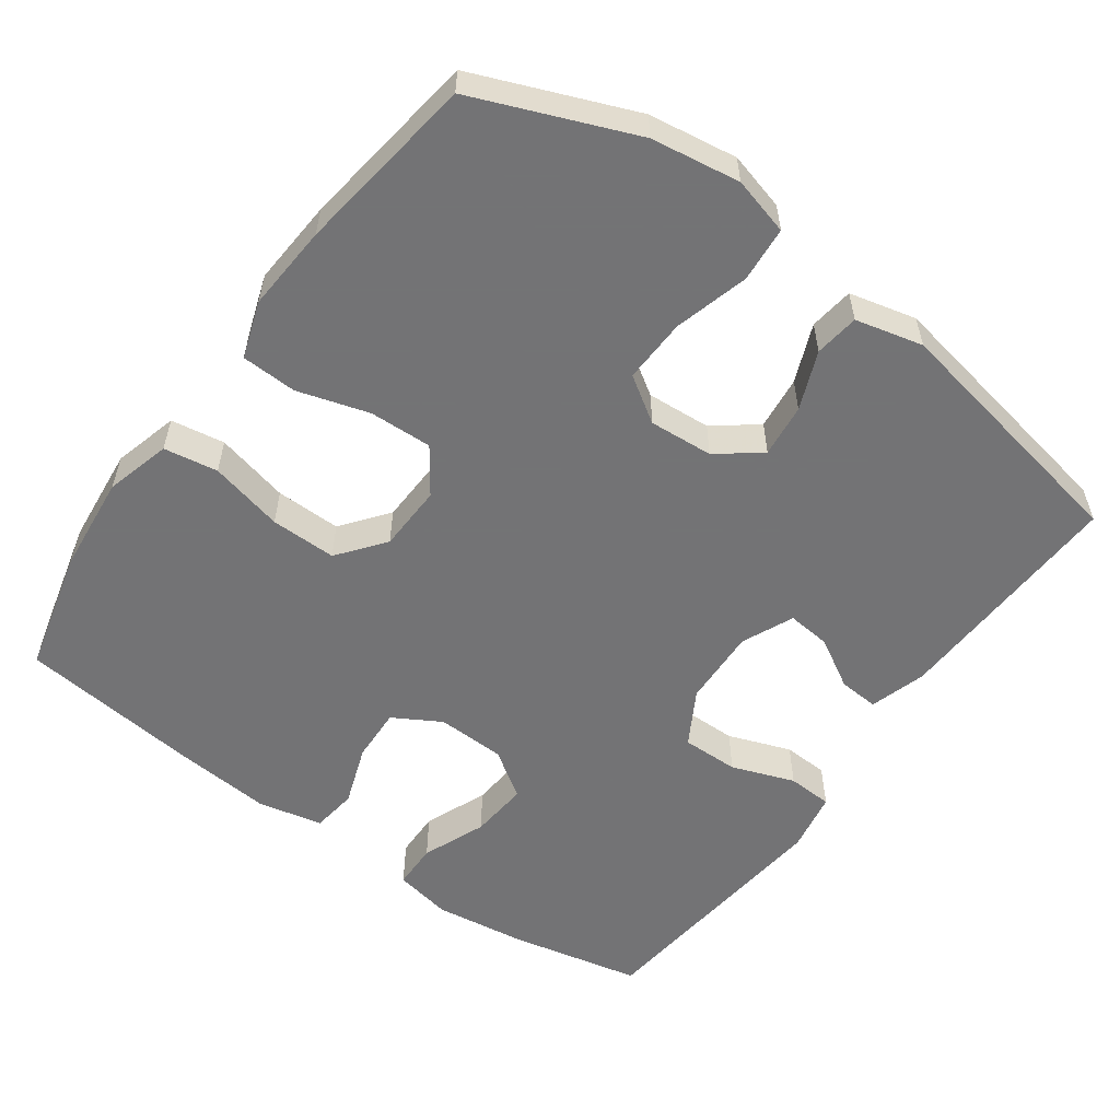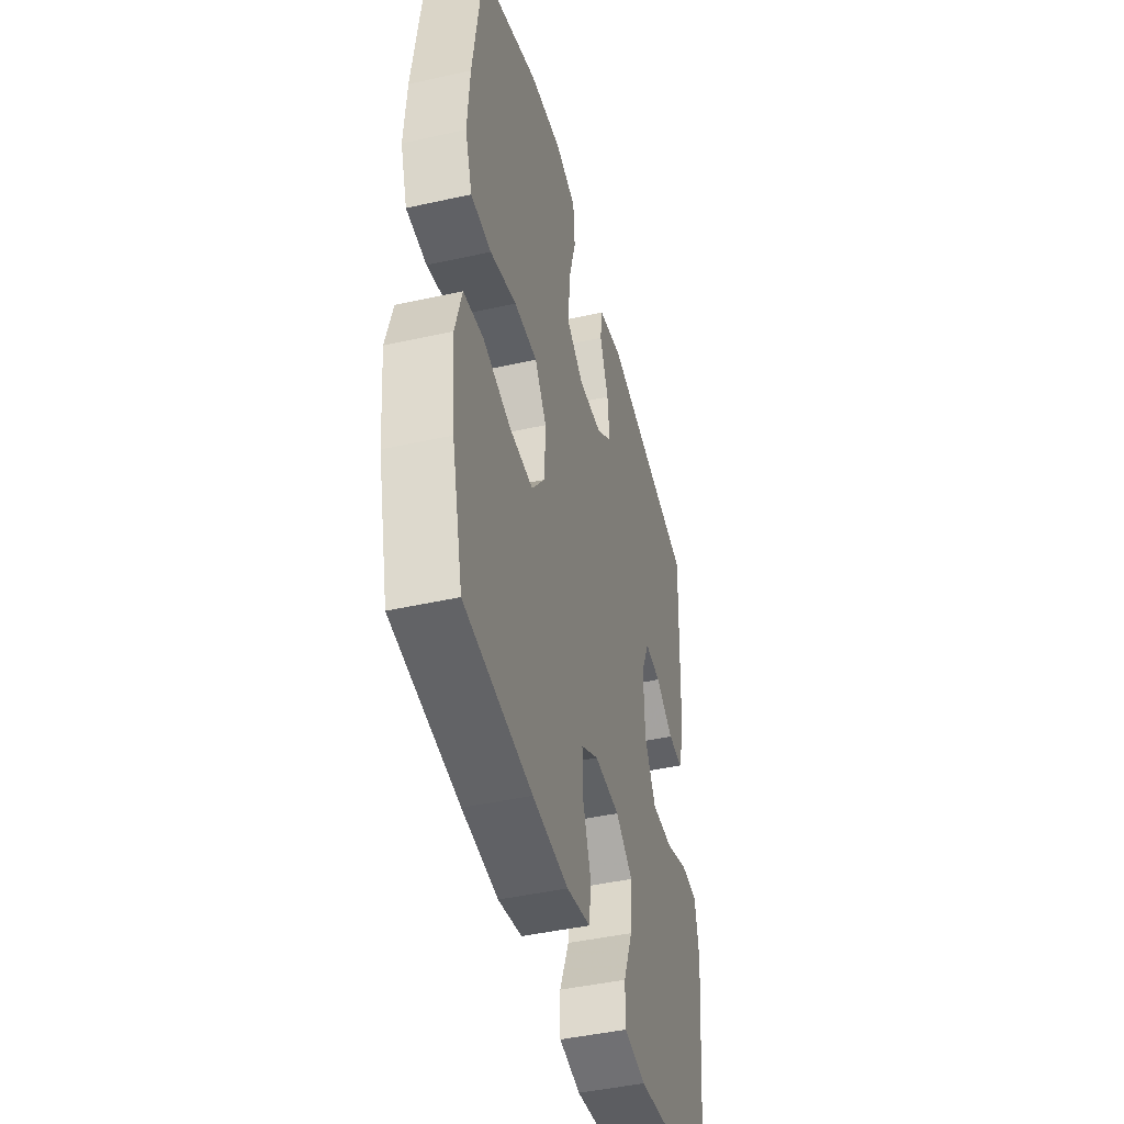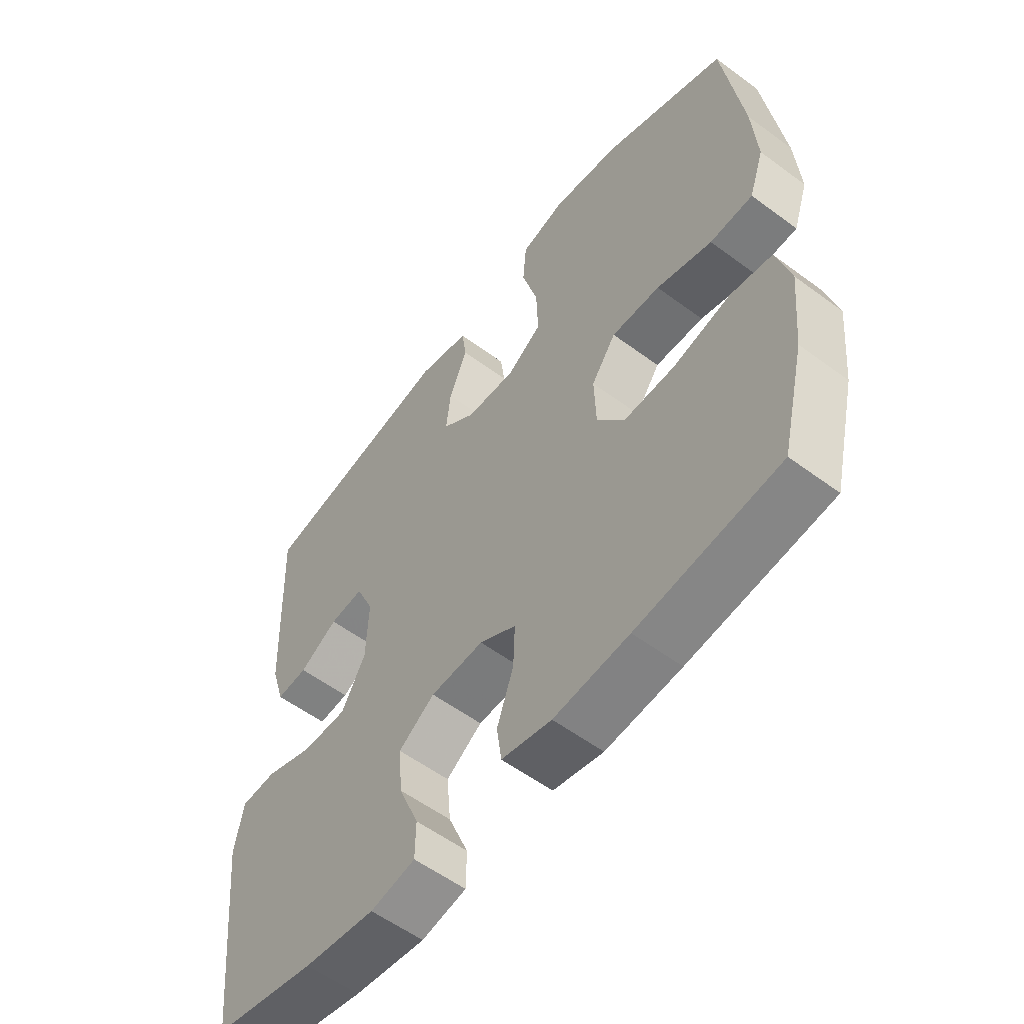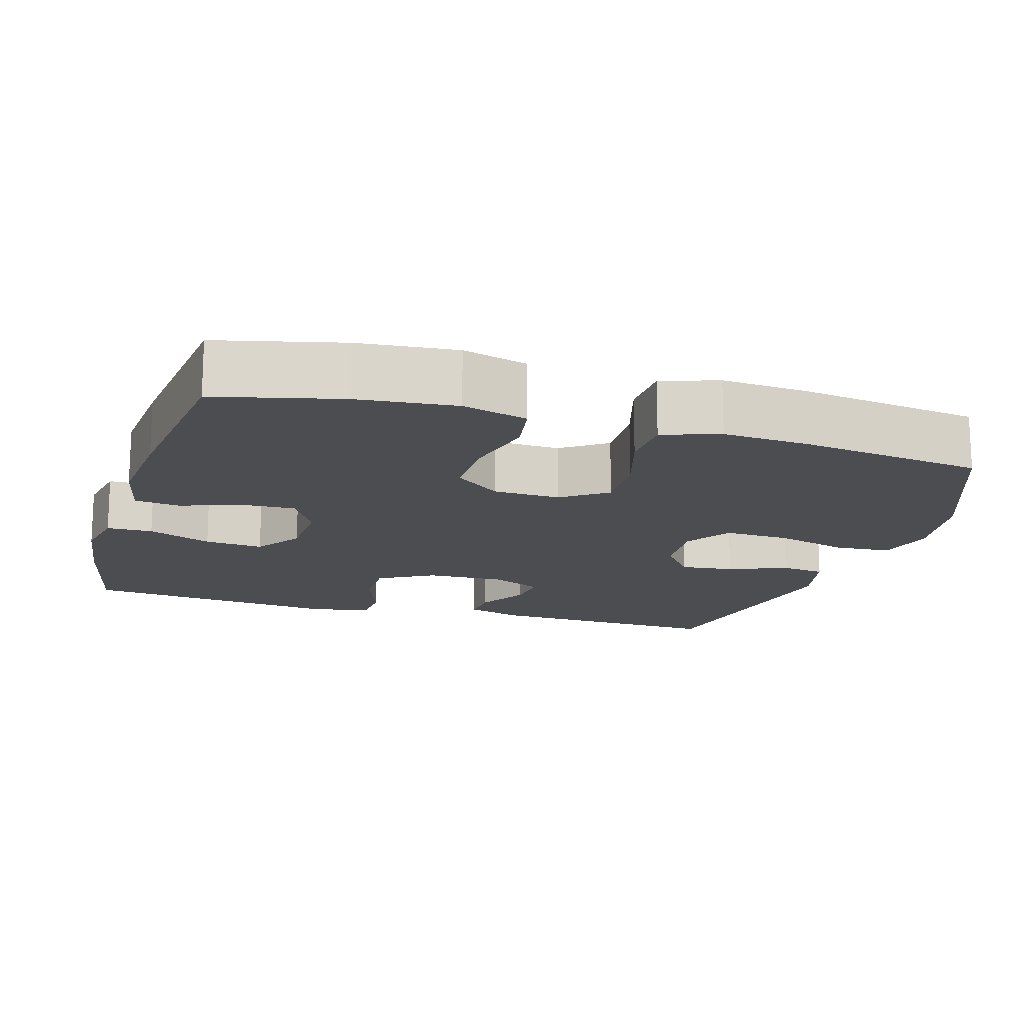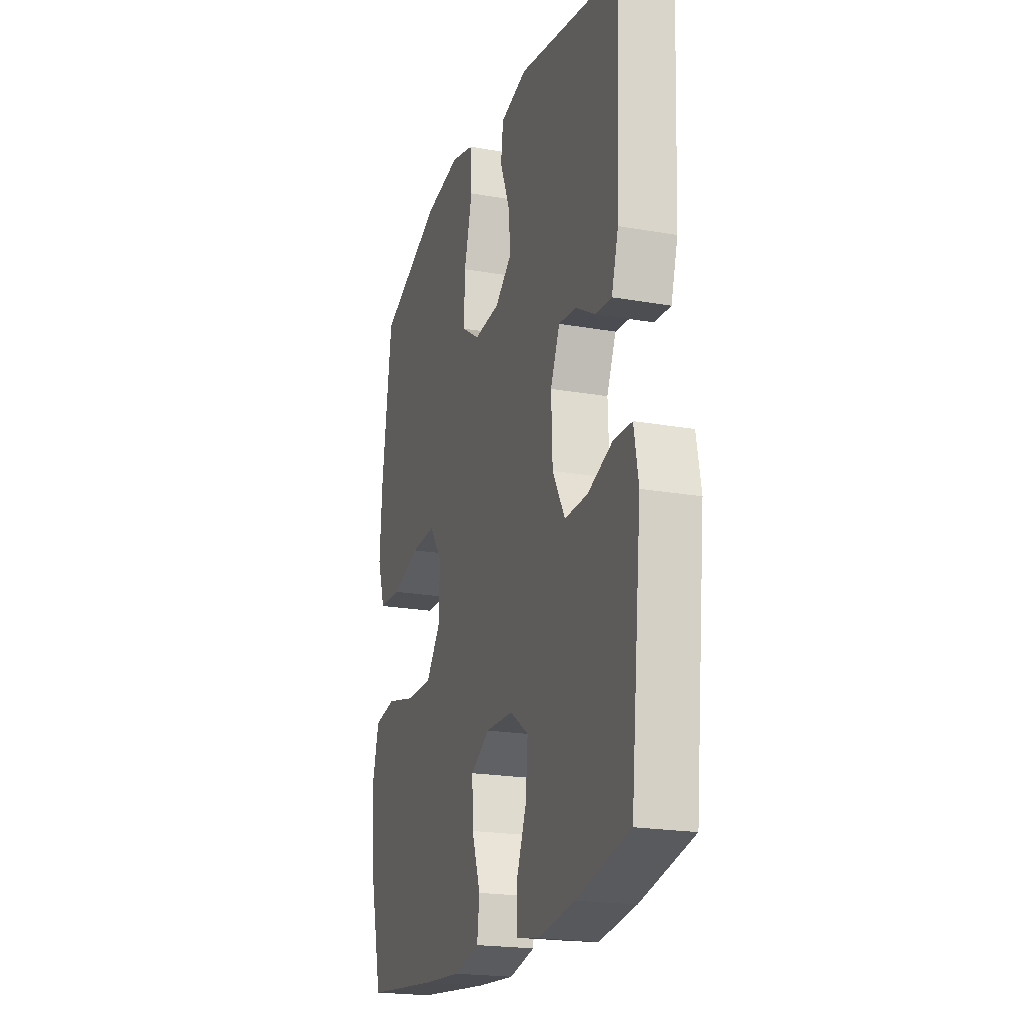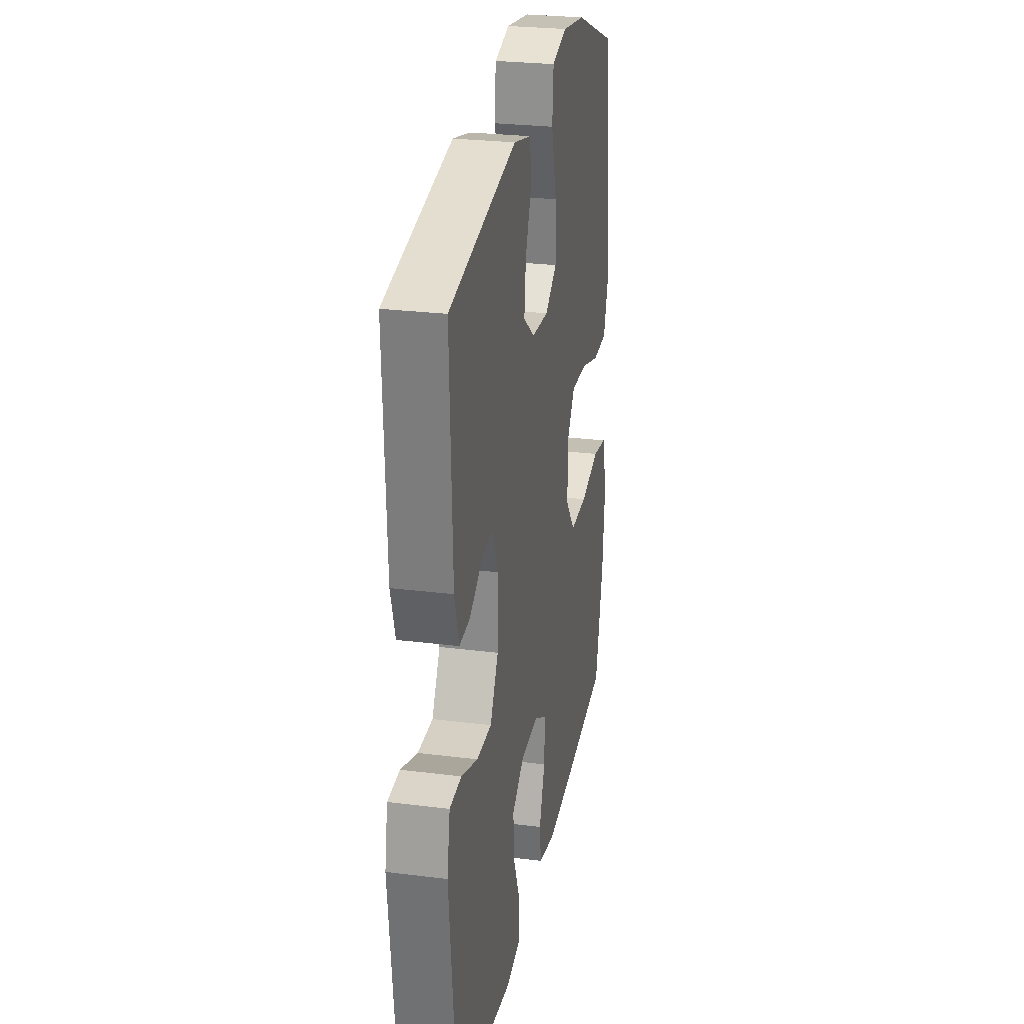
<metadata>
{"format":"obj","ext":"obj","renderer":"f3d","projection":"perspective","resolution":1024,"background":"white","views":[{"elev":-56.0,"azim":-35.8,"up":"+Y"},{"elev":-44.8,"azim":-75.5,"up":"+Z"},{"elev":-56.7,"azim":-127.7,"up":"+Z"},{"elev":-15.7,"azim":-106.7,"up":"+Y"},{"elev":-20.9,"azim":72.4,"up":"+Z"},{"elev":26.8,"azim":101.1,"up":"+Z"}]}
</metadata>
<code>
v 0.5 0.07 -0.5
v 0.322 0.07 -0.538
v 0.198 0.07 -0.555
v 0.12 0.07 -0.54
v 0.119 0.07 -0.478
v 0.154 0.07 -0.392
v 0.161 0.07 -0.313
v 0.098 0.07 -0.27
v 0.005 0.07 -0.267
v -0.059 0.07 -0.304
v -0.056 0.07 -0.377
v -0.027 0.07 -0.459
v -0.035 0.07 -0.52
v -0.122 0.07 -0.539
v -0.253 0.07 -0.528
v -0.5 0.07 -0.5
v -0.541 0.07 -0.332
v -0.554 0.07 -0.2
v -0.53 0.07 -0.112
v -0.457 0.07 -0.1
v -0.357 0.07 -0.124
v -0.268 0.07 -0.125
v -0.219 0.07 -0.062
v -0.216 0.07 0.028
v -0.259 0.07 0.089
v -0.344 0.07 0.086
v -0.441 0.07 0.057
v -0.516 0.07 0.06
v -0.542 0.07 0.137
v -0.534 0.07 0.254
v -0.5 0.07 0.5
v -0.284 0.07 0.587
v -0.164 0.07 0.605
v -0.086 0.07 0.584
v -0.08 0.07 0.509
v -0.108 0.07 0.408
v -0.111 0.07 0.321
v -0.05 0.07 0.281
v 0.037 0.07 0.287
v 0.095 0.07 0.332
v 0.087 0.07 0.404
v 0.055 0.07 0.483
v 0.063 0.07 0.543
v 0.154 0.07 0.565
v 0.5 0.07 0.5
v 0.487 0.07 0.177
v 0.464 0.07 0.101
v 0.41 0.07 0.105
v 0.343 0.07 0.144
v 0.284 0.07 0.15
v 0.253 0.07 0.08
v 0.257 0.07 -0.025
v 0.299 0.07 -0.099
v 0.376 0.07 -0.098
v 0.461 0.07 -0.067
v 0.522 0.07 -0.07
v 0.537 0.07 -0.152
v 0.5 0 -0.5
v 0.322 0 -0.538
v 0.198 0 -0.555
v 0.12 0 -0.54
v 0.119 0 -0.478
v 0.154 0 -0.392
v 0.161 0 -0.313
v 0.098 0 -0.27
v 0.005 0 -0.267
v -0.059 0 -0.304
v -0.056 0 -0.377
v -0.027 0 -0.459
v -0.035 0 -0.52
v -0.122 0 -0.539
v -0.253 0 -0.528
v -0.5 0 -0.5
v -0.541 0 -0.332
v -0.554 0 -0.2
v -0.53 0 -0.112
v -0.457 0 -0.1
v -0.357 0 -0.124
v -0.268 0 -0.125
v -0.219 0 -0.062
v -0.216 0 0.028
v -0.259 0 0.089
v -0.344 0 0.086
v -0.441 0 0.057
v -0.516 0 0.06
v -0.542 0 0.137
v -0.534 0 0.254
v -0.5 0 0.5
v -0.284 0 0.587
v -0.164 0 0.605
v -0.086 0 0.584
v -0.08 0 0.509
v -0.108 0 0.408
v -0.111 0 0.321
v -0.05 0 0.281
v 0.037 0 0.287
v 0.095 0 0.332
v 0.087 0 0.404
v 0.055 0 0.483
v 0.063 0 0.543
v 0.154 0 0.565
v 0.5 0 0.5
v 0.487 0 0.177
v 0.464 0 0.101
v 0.41 0 0.105
v 0.343 0 0.144
v 0.284 0 0.15
v 0.253 0 0.08
v 0.257 0 -0.025
v 0.299 0 -0.099
v 0.376 0 -0.098
v 0.461 0 -0.067
v 0.522 0 -0.07
v 0.537 0 -0.152
f 54 55 56 57
f 53 54 57 1
f 52 53 1 2
f 46 47 48 49
f 46 49 50
f 45 46 50
f 44 45 50
f 41 42 43 44
f 40 41 44 50
f 39 40 50 51
f 33 34 35 36
f 33 36 37
f 32 33 37
f 31 32 37
f 30 31 37 38
f 26 27 28 29
f 25 26 29 30
f 18 19 20 21
f 18 21 22
f 17 18 22
f 16 17 22
f 15 16 22 23
f 11 12 13 14
f 10 11 14 15
f 3 4 5 6
f 52 2 3 6
f 52 6 7
f 38 39 51 52
f 25 30 38 52
f 24 25 52 7
f 10 15 23
f 9 10 23 24
f 8 9 24
f 7 8 24
f 114 113 112 111
f 58 114 111 110
f 59 58 110 109
f 106 105 104 103
f 107 106 103
f 107 103 102
f 107 102 101
f 101 100 99 98
f 107 101 98 97
f 108 107 97 96
f 93 92 91 90
f 94 93 90
f 94 90 89
f 94 89 88
f 95 94 88 87
f 86 85 84 83
f 87 86 83 82
f 78 77 76 75
f 79 78 75
f 79 75 74
f 79 74 73
f 80 79 73 72
f 71 70 69 68
f 72 71 68 67
f 63 62 61 60
f 63 60 59 109
f 64 63 109
f 109 108 96 95
f 109 95 87 82
f 64 109 82 81
f 80 72 67
f 81 80 67 66
f 81 66 65
f 81 65 64
f 1 58 59 2
f 2 59 60 3
f 3 60 61 4
f 4 61 62 5
f 5 62 63 6
f 6 63 64 7
f 7 64 65 8
f 8 65 66 9
f 9 66 67 10
f 10 67 68 11
f 11 68 69 12
f 12 69 70 13
f 13 70 71 14
f 14 71 72 15
f 15 72 73 16
f 16 73 74 17
f 17 74 75 18
f 18 75 76 19
f 19 76 77 20
f 20 77 78 21
f 21 78 79 22
f 22 79 80 23
f 23 80 81 24
f 24 81 82 25
f 25 82 83 26
f 26 83 84 27
f 27 84 85 28
f 28 85 86 29
f 29 86 87 30
f 30 87 88 31
f 31 88 89 32
f 32 89 90 33
f 33 90 91 34
f 34 91 92 35
f 35 92 93 36
f 36 93 94 37
f 37 94 95 38
f 38 95 96 39
f 39 96 97 40
f 40 97 98 41
f 41 98 99 42
f 42 99 100 43
f 43 100 101 44
f 44 101 102 45
f 45 102 103 46
f 46 103 104 47
f 47 104 105 48
f 48 105 106 49
f 49 106 107 50
f 50 107 108 51
f 51 108 109 52
f 52 109 110 53
f 53 110 111 54
f 54 111 112 55
f 55 112 113 56
f 56 113 114 57
f 57 114 58 1

</code>
